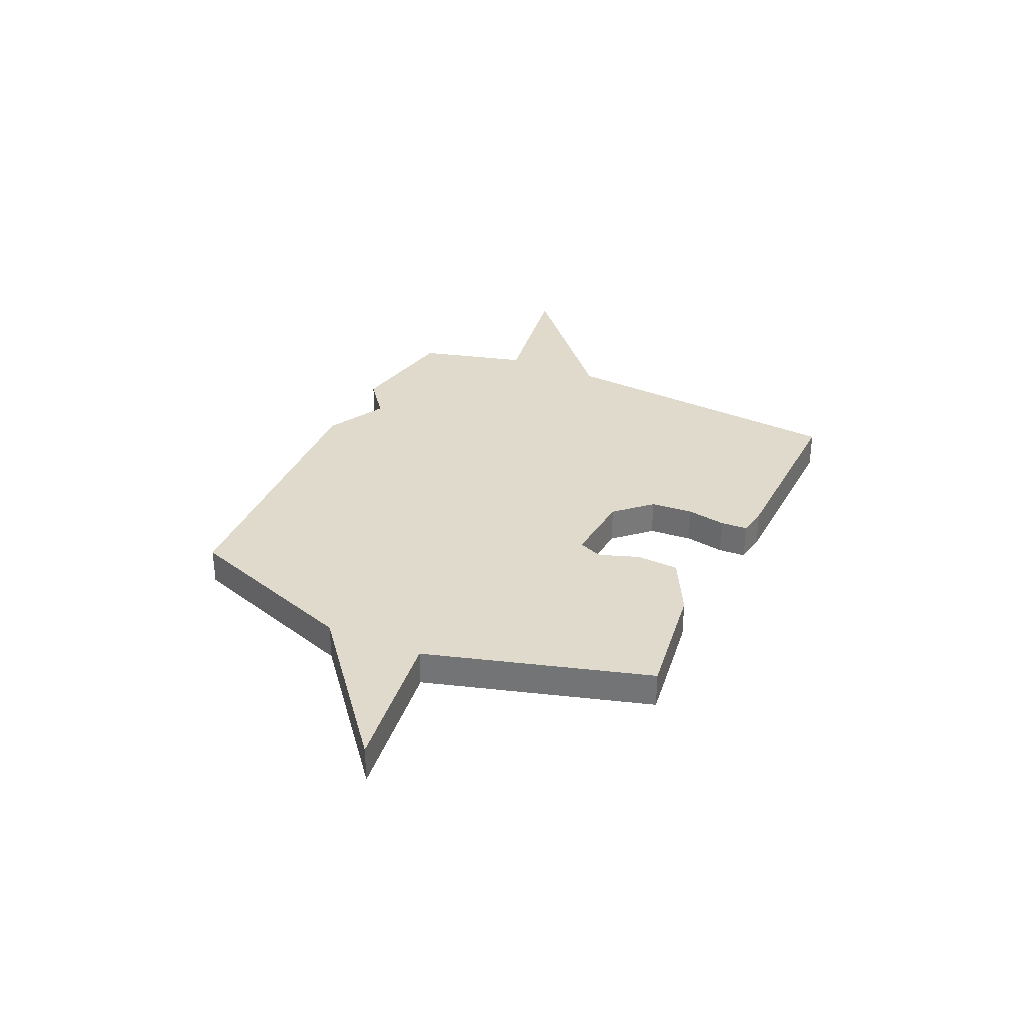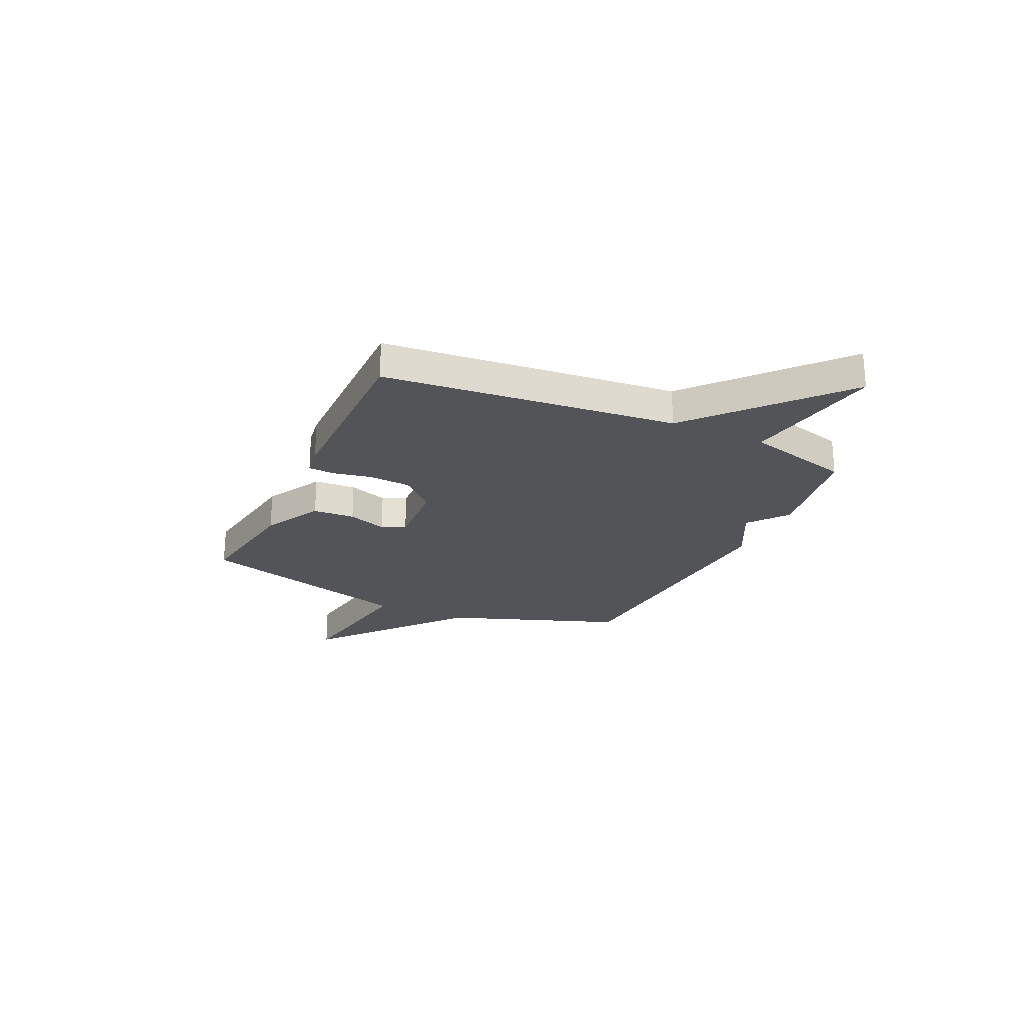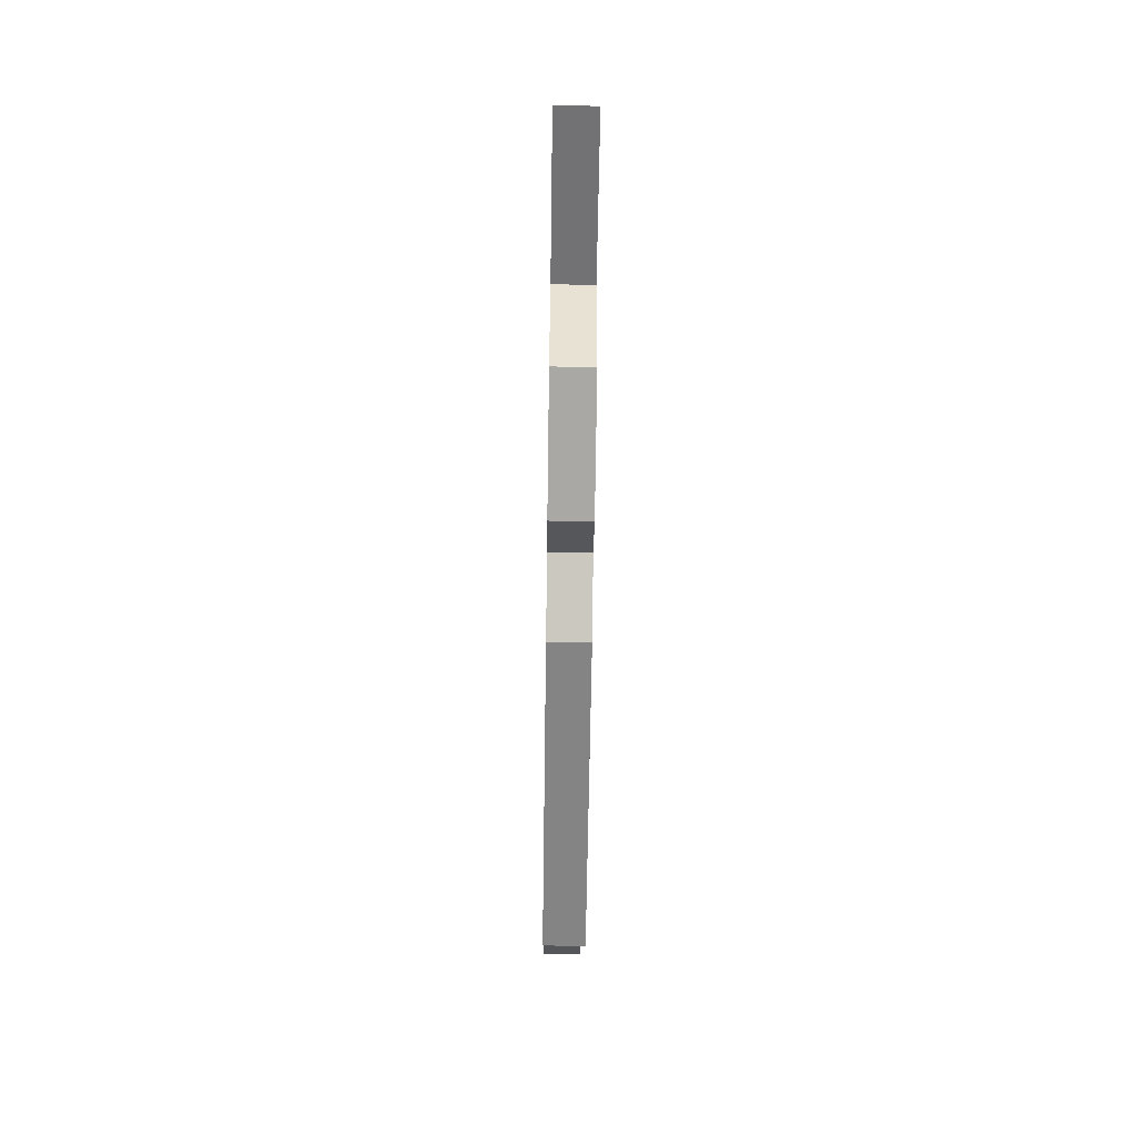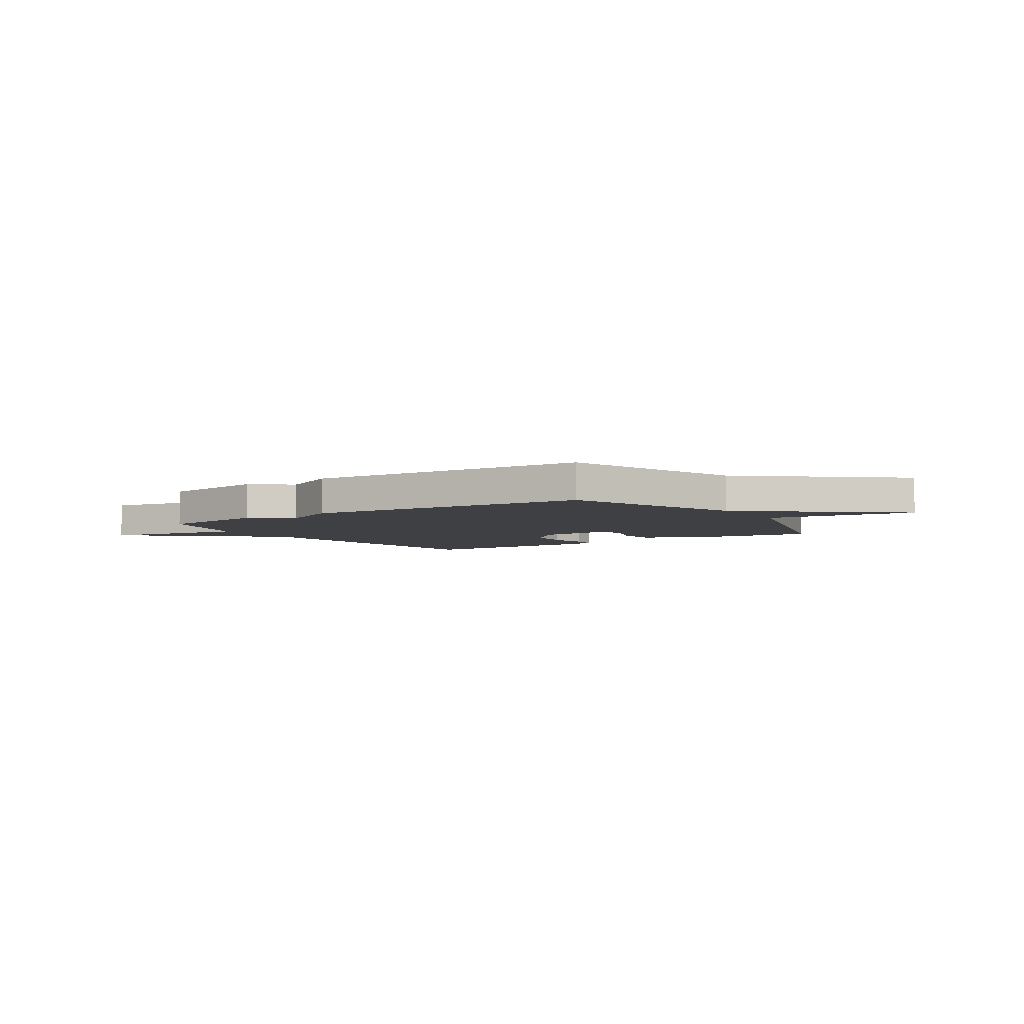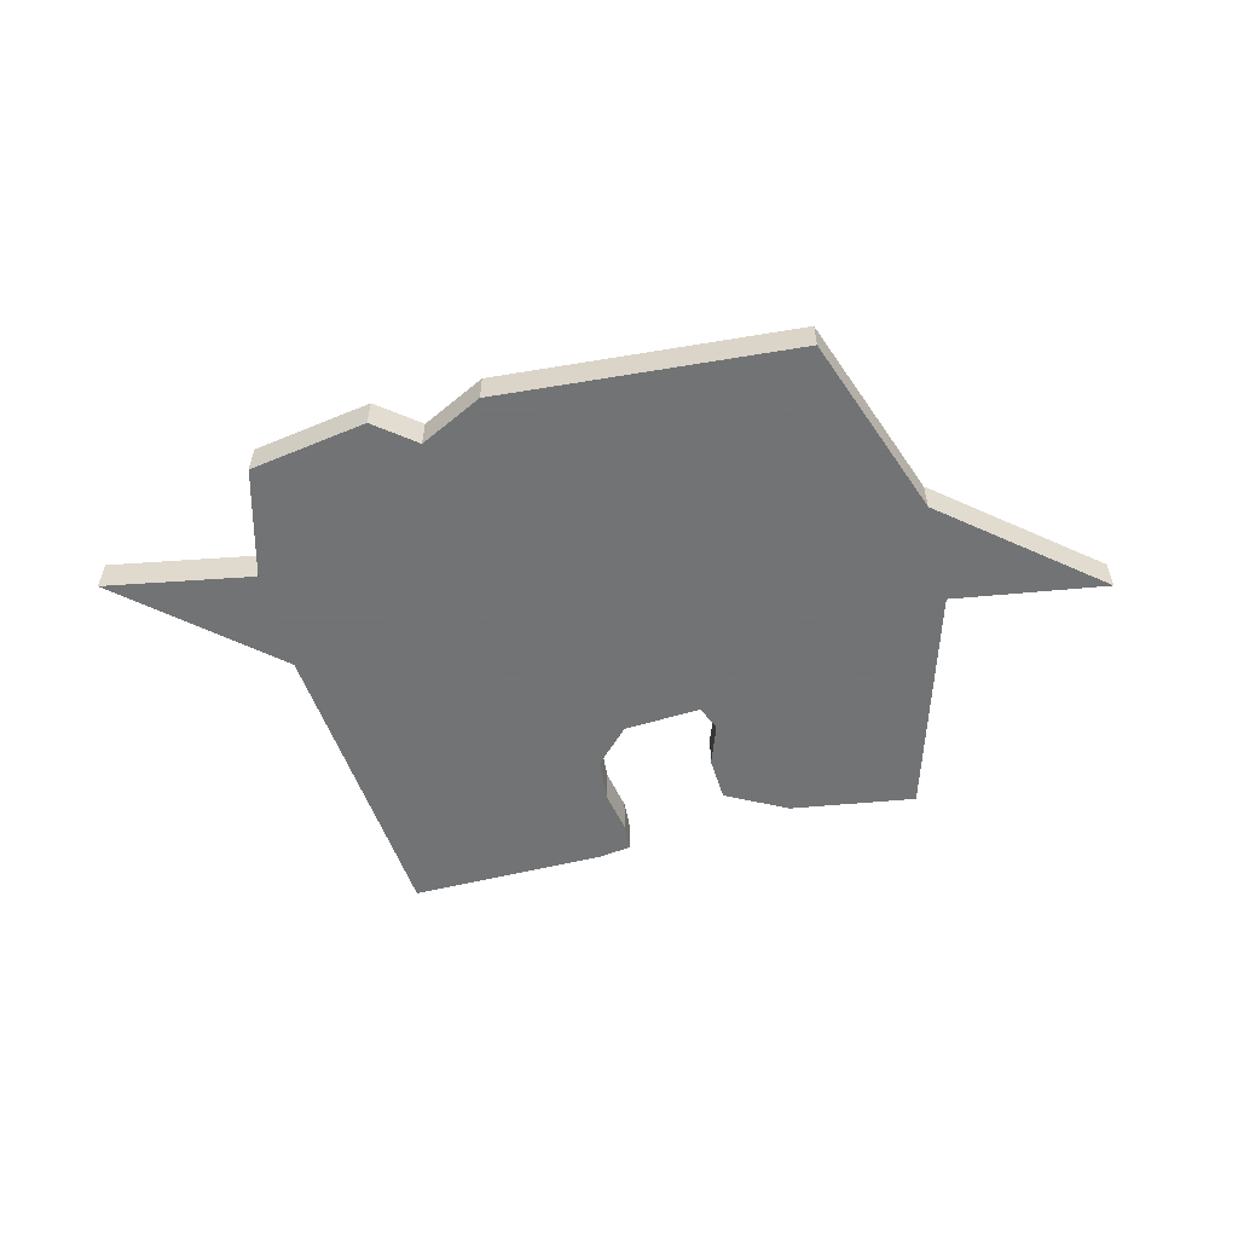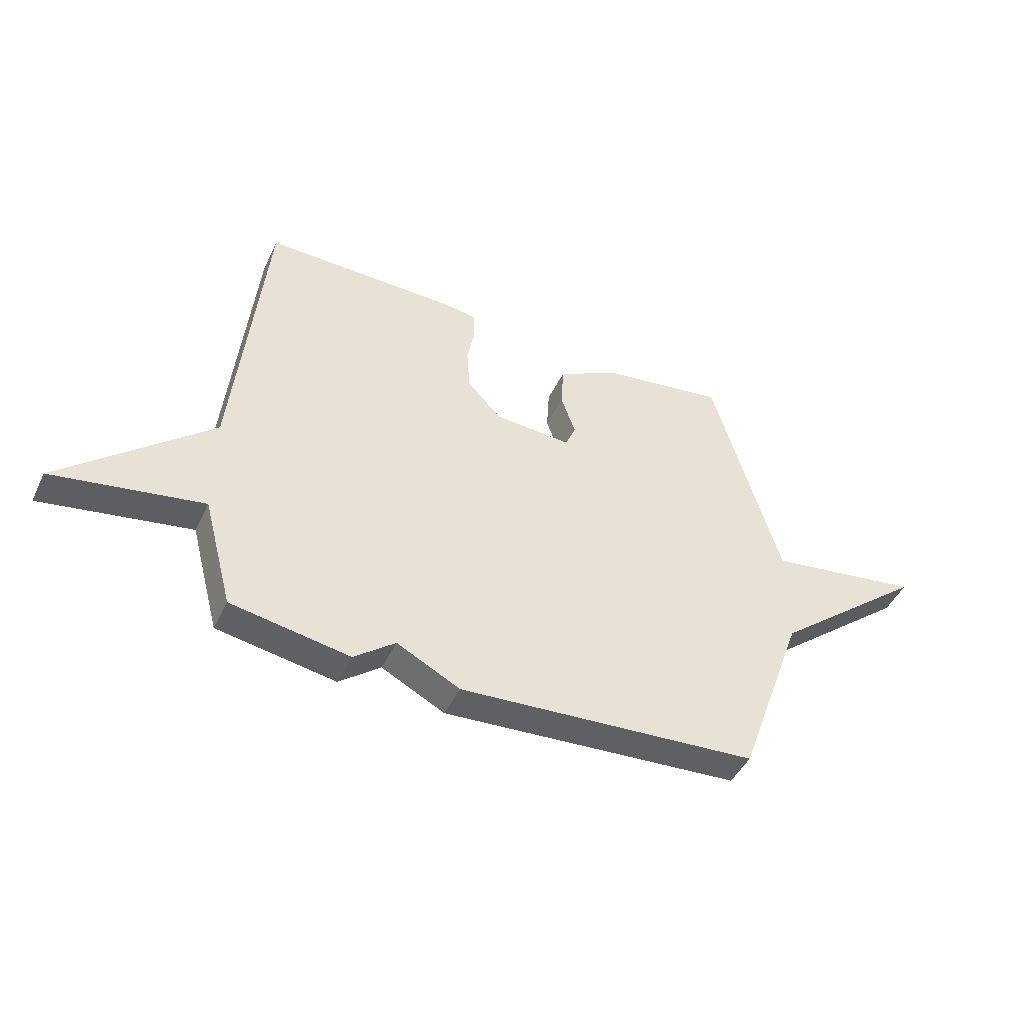
<metadata>
{"format":"obj","ext":"obj","renderer":"f3d","projection":"perspective","resolution":1024,"background":"white","views":[{"elev":32.5,"azim":-65.0,"up":"+Y"},{"elev":-23.4,"azim":65.1,"up":"+Y"},{"elev":-65.4,"azim":89.2,"up":"+Z"},{"elev":-5.0,"azim":-146.6,"up":"+Y"},{"elev":-55.7,"azim":-166.1,"up":"+Y"},{"elev":-45.8,"azim":155.5,"up":"+Z"}]}
</metadata>
<code>
v 0.5 0.07 -0.5
v 0.273 0.07 -0.539
v 0.194 0.07 -0.477
v 0.073 0.07 -0.539
v -0.5 0.07 -0.5
v -0.629 0.07 -0.143
v -0.925 0.07 0.1
v -0.629 0.07 0.057
v -0.5 0.07 0.5
v -0.26 0.07 0.465
v -0.142 0.07 0.403
v -0.137 0.07 0.319
v -0.165 0.07 0.24
v -0.145 0.07 0.192
v 0.003 0.07 0.202
v 0.069 0.07 0.271
v 0.075 0.07 0.355
v 0.06 0.07 0.433
v 0.063 0.07 0.486
v 0.123 0.07 0.495
v 0.5 0.07 0.5
v 0.557 0.07 -0.087
v 0.843 0.07 -0.336
v 0.557 0.07 -0.287
v 0.5 0 -0.5
v 0.273 0 -0.539
v 0.194 0 -0.477
v 0.073 0 -0.539
v -0.5 0 -0.5
v -0.629 0 -0.143
v -0.925 0 0.1
v -0.629 0 0.057
v -0.5 0 0.5
v -0.26 0 0.465
v -0.142 0 0.403
v -0.137 0 0.319
v -0.165 0 0.24
v -0.145 0 0.192
v 0.003 0 0.202
v 0.069 0 0.271
v 0.075 0 0.355
v 0.06 0 0.433
v 0.063 0 0.486
v 0.123 0 0.495
v 0.5 0 0.5
v 0.557 0 -0.087
v 0.843 0 -0.336
v 0.557 0 -0.287
f 22 23 24
f 24 1 2
f 22 24 2
f 21 22 2
f 20 21 2
f 19 20 2
f 18 19 2
f 17 18 2
f 16 17 2 3
f 3 4 5
f 16 3 5
f 15 16 5
f 14 15 5 6
f 13 14 6
f 12 13 6
f 11 12 6
f 10 11 6
f 9 10 6
f 8 9 6
f 6 7 8
f 48 47 46
f 26 25 48
f 26 48 46
f 26 46 45
f 26 45 44
f 26 44 43
f 26 43 42
f 26 42 41
f 27 26 41 40
f 29 28 27
f 29 27 40
f 29 40 39
f 30 29 39 38
f 30 38 37
f 30 37 36
f 30 36 35
f 30 35 34
f 30 34 33
f 30 33 32
f 32 31 30
f 1 25 26 2
f 2 26 27 3
f 3 27 28 4
f 4 28 29 5
f 5 29 30 6
f 6 30 31 7
f 7 31 32 8
f 8 32 33 9
f 9 33 34 10
f 10 34 35 11
f 11 35 36 12
f 12 36 37 13
f 13 37 38 14
f 14 38 39 15
f 15 39 40 16
f 16 40 41 17
f 17 41 42 18
f 18 42 43 19
f 19 43 44 20
f 20 44 45 21
f 21 45 46 22
f 22 46 47 23
f 23 47 48 24
f 24 48 25 1

</code>
